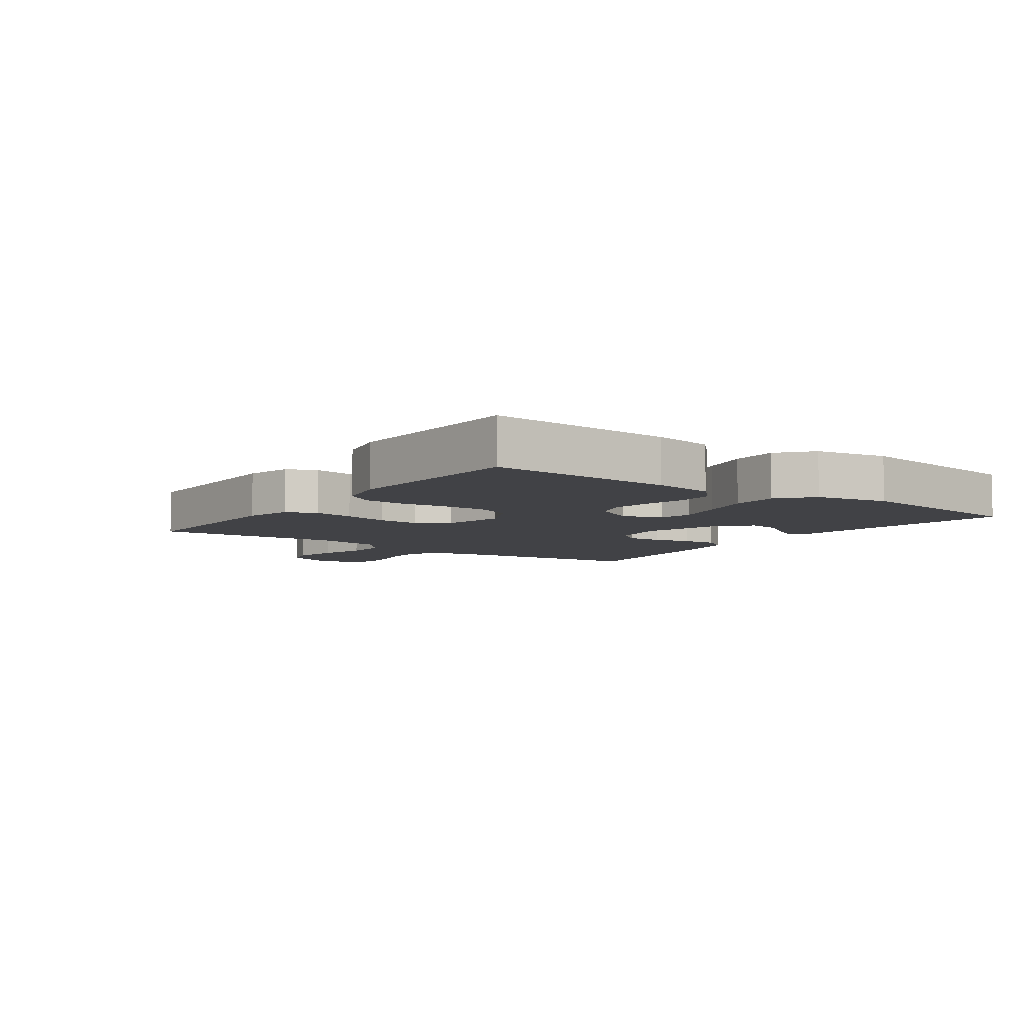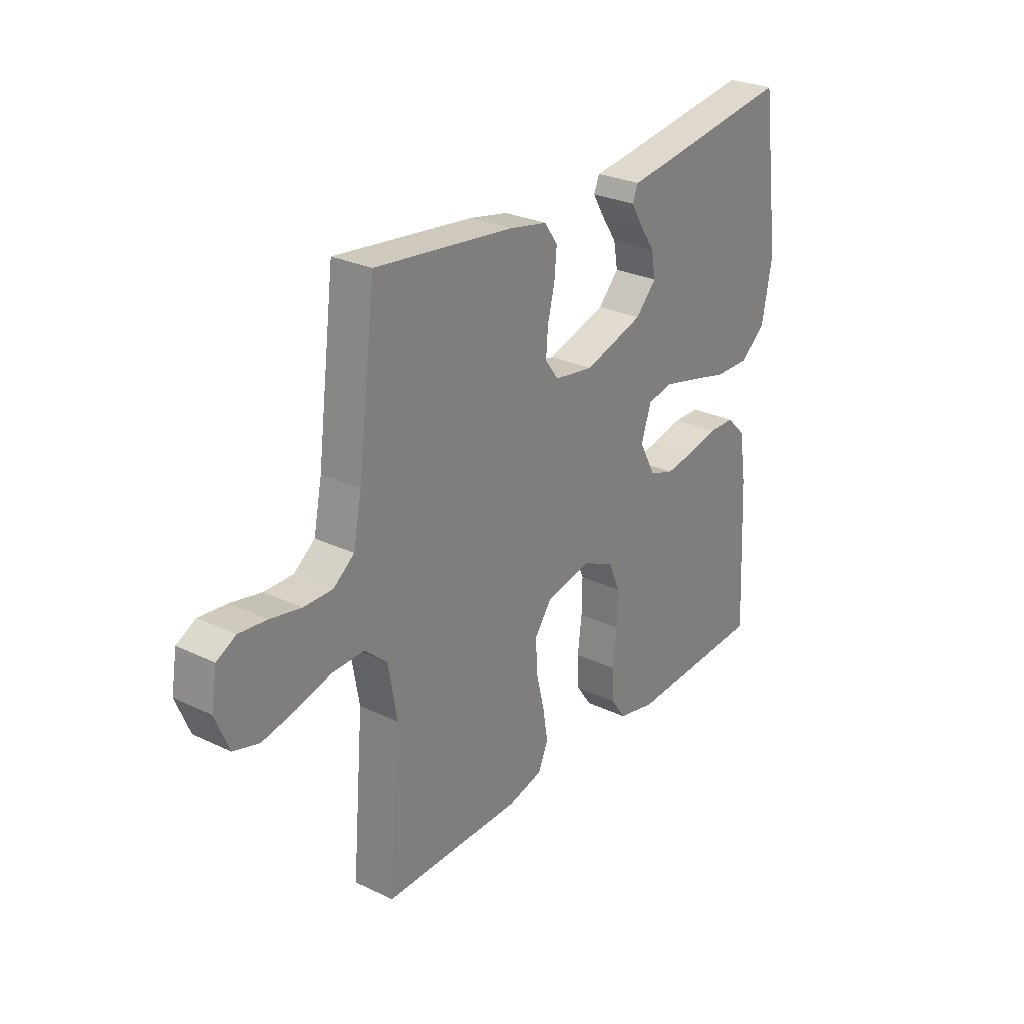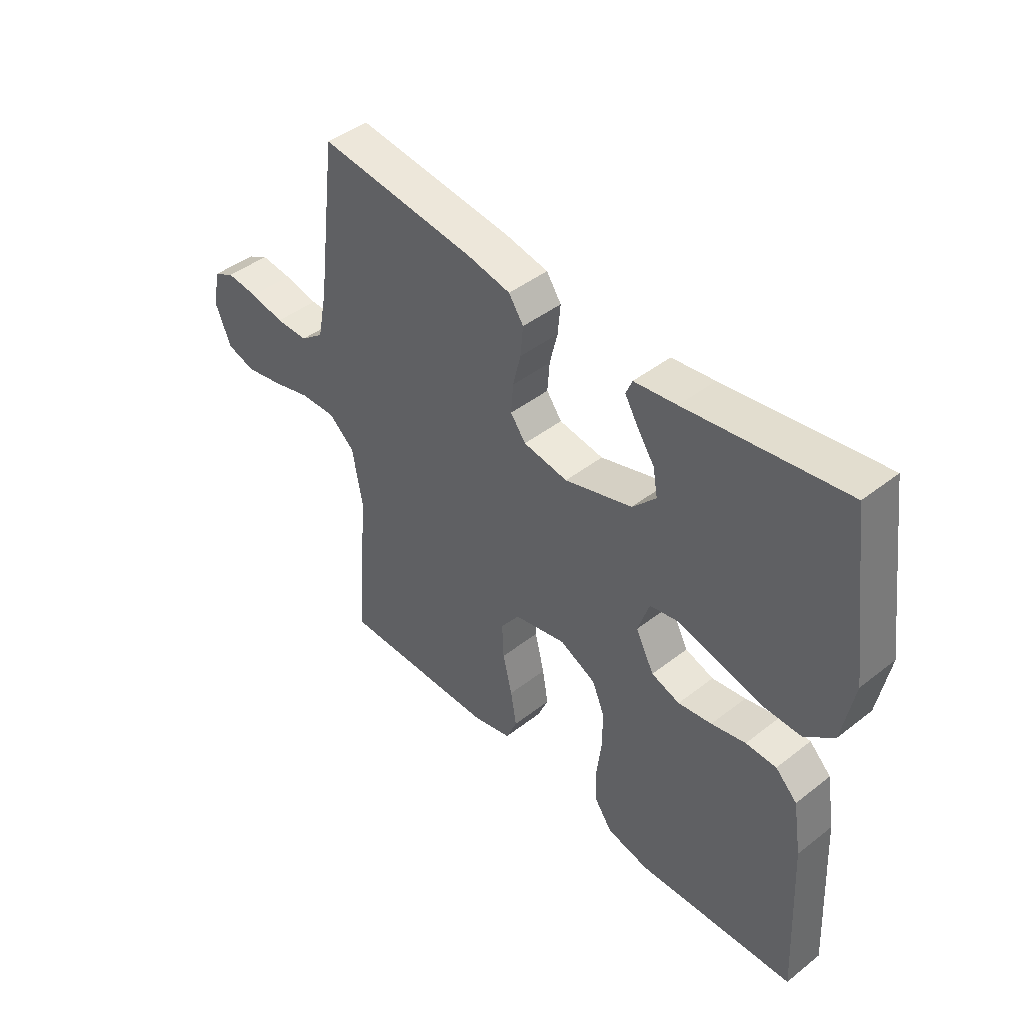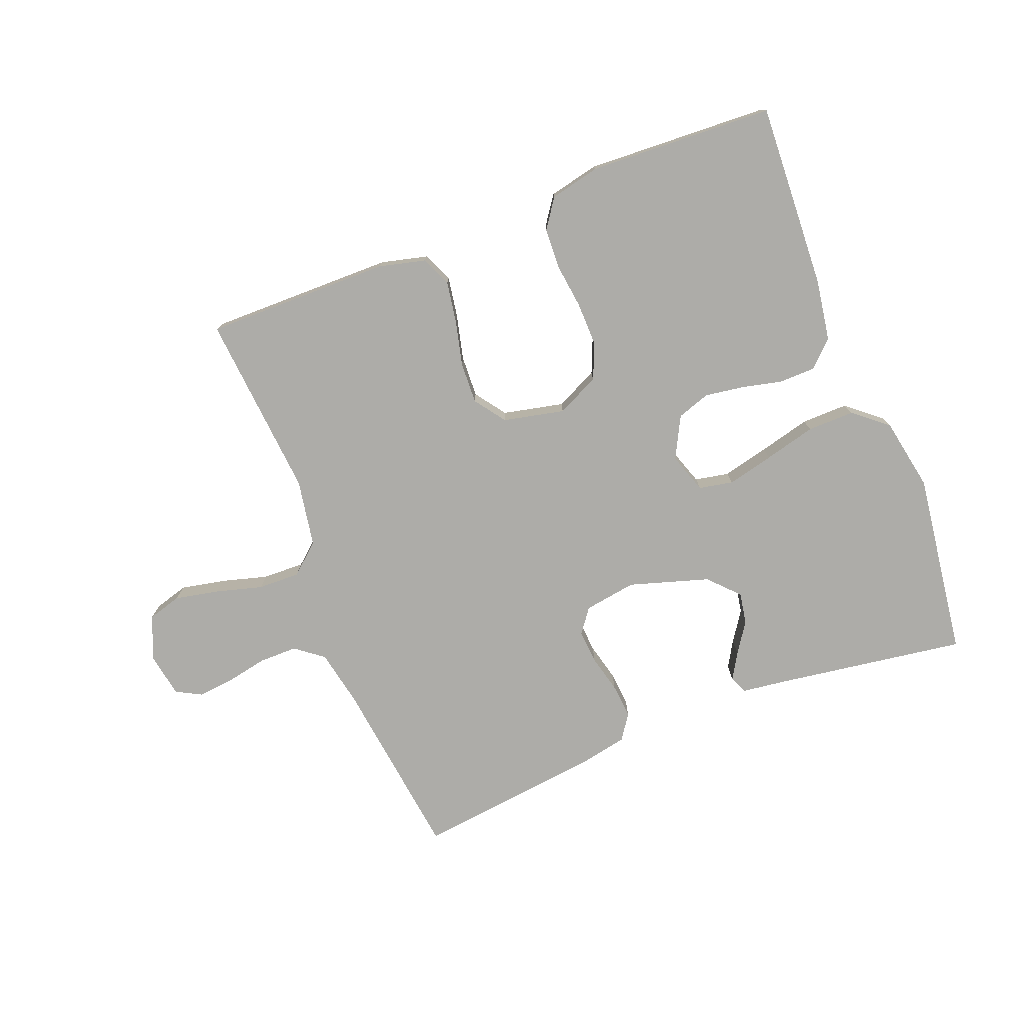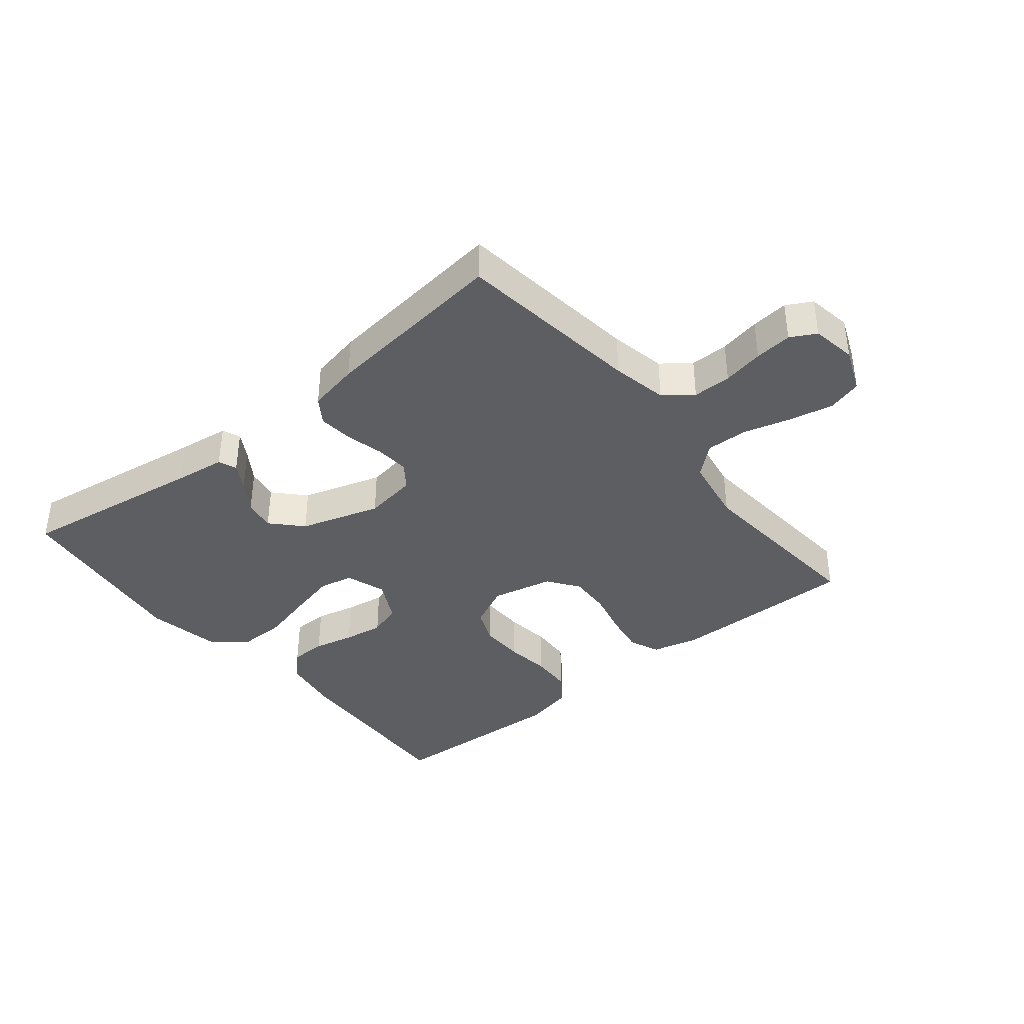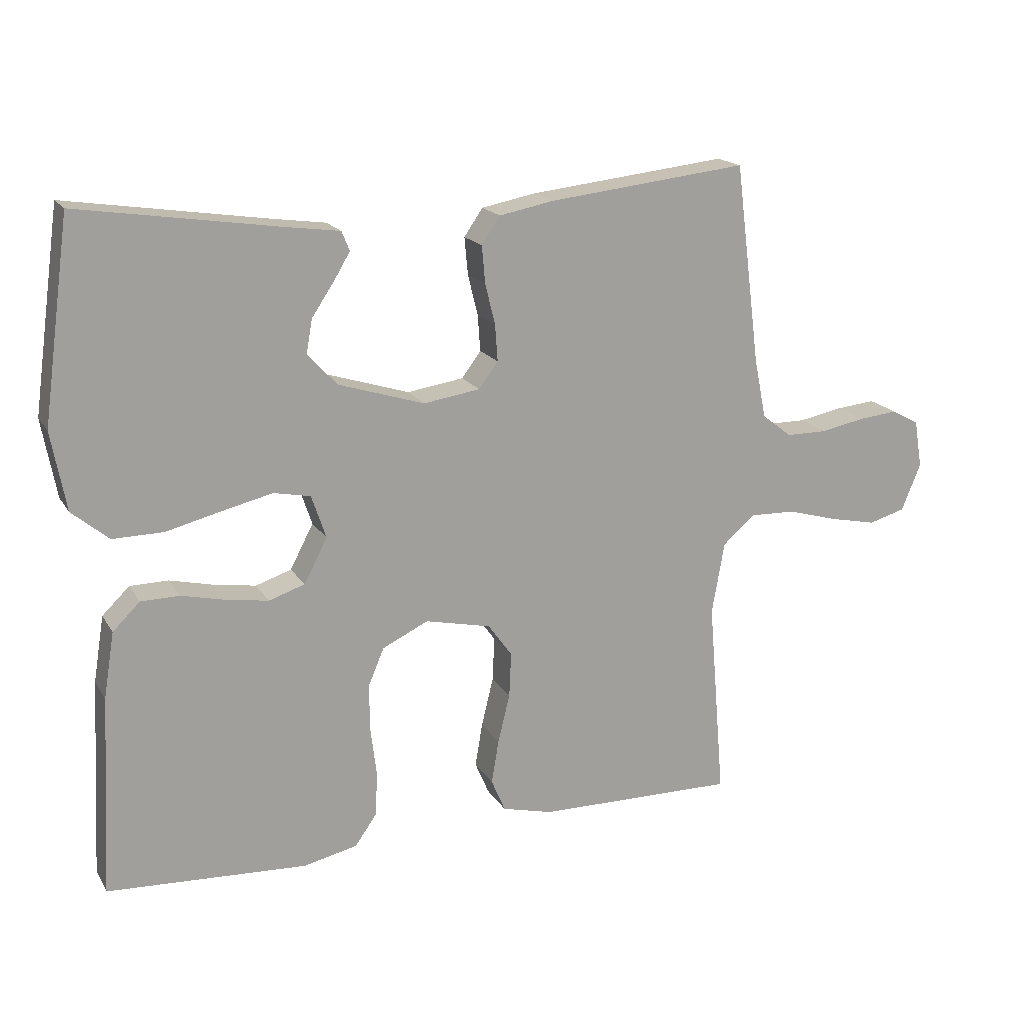
<metadata>
{"format":"obj","ext":"obj","renderer":"f3d","projection":"perspective","resolution":1024,"background":"white","views":[{"elev":-6.7,"azim":-125.7,"up":"+Y"},{"elev":27.3,"azim":126.3,"up":"+Z"},{"elev":44.1,"azim":-132.4,"up":"+Z"},{"elev":-76.7,"azim":-158.5,"up":"+Y"},{"elev":-38.4,"azim":39.2,"up":"+Y"},{"elev":17.6,"azim":-21.9,"up":"+Z"}]}
</metadata>
<code>
v 0.5 0.07 0.5
v 0.538 0.07 0.2
v 0.556 0.07 0.11
v 0.601 0.07 0.075
v 0.663 0.07 0.075
v 0.729 0.07 0.088
v 0.789 0.07 0.094
v 0.83 0.07 0.072
v 0.842 0.07 0
v 0.813 0.07 -0.071
v 0.758 0.07 -0.087
v 0.686 0.07 -0.072
v 0.611 0.07 -0.051
v 0.543 0.07 -0.049
v 0.494 0.07 -0.091
v 0.475 0.07 -0.2
v 0.5 0.07 -0.5
v 0.2 0.07 -0.497
v 0.124 0.07 -0.478
v 0.103 0.07 -0.429
v 0.114 0.07 -0.363
v 0.132 0.07 -0.289
v 0.135 0.07 -0.222
v 0.099 0.07 -0.172
v 0 0.07 -0.15
v -0.069 0.07 -0.183
v -0.093 0.07 -0.24
v -0.092 0.07 -0.311
v -0.083 0.07 -0.384
v -0.086 0.07 -0.45
v -0.119 0.07 -0.497
v -0.2 0.07 -0.515
v -0.5 0.07 -0.5
v -0.485 0.07 -0.2
v -0.469 0.07 -0.101
v -0.428 0.07 -0.061
v -0.37 0.07 -0.06
v -0.305 0.07 -0.075
v -0.241 0.07 -0.085
v -0.187 0.07 -0.067
v -0.152 0.07 0
v -0.174 0.07 0.065
v -0.229 0.07 0.076
v -0.305 0.07 0.058
v -0.388 0.07 0.037
v -0.464 0.07 0.036
v -0.519 0.07 0.082
v -0.541 0.07 0.2
v -0.5 0.07 0.5
v -0.2 0.07 0.455
v -0.119 0.07 0.444
v -0.107 0.07 0.415
v -0.132 0.07 0.373
v -0.165 0.07 0.324
v -0.174 0.07 0.273
v -0.129 0.07 0.225
v 0 0.07 0.185
v 0.085 0.07 0.198
v 0.114 0.07 0.237
v 0.11 0.07 0.292
v 0.095 0.07 0.353
v 0.09 0.07 0.409
v 0.118 0.07 0.45
v 0.2 0.07 0.466
v 0.5 0 0.5
v 0.538 0 0.2
v 0.556 0 0.11
v 0.601 0 0.075
v 0.663 0 0.075
v 0.729 0 0.088
v 0.789 0 0.094
v 0.83 0 0.072
v 0.842 0 0
v 0.813 0 -0.071
v 0.758 0 -0.087
v 0.686 0 -0.072
v 0.611 0 -0.051
v 0.543 0 -0.049
v 0.494 0 -0.091
v 0.475 0 -0.2
v 0.5 0 -0.5
v 0.2 0 -0.497
v 0.124 0 -0.478
v 0.103 0 -0.429
v 0.114 0 -0.363
v 0.132 0 -0.289
v 0.135 0 -0.222
v 0.099 0 -0.172
v 0 0 -0.15
v -0.069 0 -0.183
v -0.093 0 -0.24
v -0.092 0 -0.311
v -0.083 0 -0.384
v -0.086 0 -0.45
v -0.119 0 -0.497
v -0.2 0 -0.515
v -0.5 0 -0.5
v -0.485 0 -0.2
v -0.469 0 -0.101
v -0.428 0 -0.061
v -0.37 0 -0.06
v -0.305 0 -0.075
v -0.241 0 -0.085
v -0.187 0 -0.067
v -0.152 0 0
v -0.174 0 0.065
v -0.229 0 0.076
v -0.305 0 0.058
v -0.388 0 0.037
v -0.464 0 0.036
v -0.519 0 0.082
v -0.541 0 0.2
v -0.5 0 0.5
v -0.2 0 0.455
v -0.119 0 0.444
v -0.107 0 0.415
v -0.132 0 0.373
v -0.165 0 0.324
v -0.174 0 0.273
v -0.129 0 0.225
v 0 0 0.185
v 0.085 0 0.198
v 0.114 0 0.237
v 0.11 0 0.292
v 0.095 0 0.353
v 0.09 0 0.409
v 0.118 0 0.45
v 0.2 0 0.466
f 63 64 1 2
f 60 61 62 63
f 59 60 63 2
f 58 59 2 3
f 57 58 3 4
f 51 52 53 54
f 50 51 54
f 50 54 55
f 49 50 55
f 48 49 55 56
f 44 45 46 47
f 43 44 47 48
f 42 43 48 56
f 35 36 37 38
f 35 38 39
f 34 35 39
f 33 34 39 40
f 31 32 33 40
f 28 29 30 31
f 27 28 31 40
f 19 20 21 22
f 19 22 23
f 16 17 18 19
f 15 16 19 23
f 14 15 23 24
f 10 11 12 13
f 8 9 10 13
f 8 13 14
f 5 6 7 8
f 4 5 8 14
f 57 4 14 24
f 41 42 56 57
f 26 27 40 41
f 25 26 41 57
f 24 25 57
f 66 65 128 127
f 127 126 125 124
f 66 127 124 123
f 67 66 123 122
f 68 67 122 121
f 118 117 116 115
f 118 115 114
f 119 118 114
f 119 114 113
f 120 119 113 112
f 111 110 109 108
f 112 111 108 107
f 120 112 107 106
f 102 101 100 99
f 103 102 99
f 103 99 98
f 104 103 98 97
f 104 97 96 95
f 95 94 93 92
f 104 95 92 91
f 86 85 84 83
f 87 86 83
f 83 82 81 80
f 87 83 80 79
f 88 87 79 78
f 77 76 75 74
f 77 74 73 72
f 78 77 72
f 72 71 70 69
f 78 72 69 68
f 88 78 68 121
f 121 120 106 105
f 105 104 91 90
f 121 105 90 89
f 121 89 88
f 1 65 66 2
f 2 66 67 3
f 3 67 68 4
f 4 68 69 5
f 5 69 70 6
f 6 70 71 7
f 7 71 72 8
f 8 72 73 9
f 9 73 74 10
f 10 74 75 11
f 11 75 76 12
f 12 76 77 13
f 13 77 78 14
f 14 78 79 15
f 15 79 80 16
f 16 80 81 17
f 17 81 82 18
f 18 82 83 19
f 19 83 84 20
f 20 84 85 21
f 21 85 86 22
f 22 86 87 23
f 23 87 88 24
f 24 88 89 25
f 25 89 90 26
f 26 90 91 27
f 27 91 92 28
f 28 92 93 29
f 29 93 94 30
f 30 94 95 31
f 31 95 96 32
f 32 96 97 33
f 33 97 98 34
f 34 98 99 35
f 35 99 100 36
f 36 100 101 37
f 37 101 102 38
f 38 102 103 39
f 39 103 104 40
f 40 104 105 41
f 41 105 106 42
f 42 106 107 43
f 43 107 108 44
f 44 108 109 45
f 45 109 110 46
f 46 110 111 47
f 47 111 112 48
f 48 112 113 49
f 49 113 114 50
f 50 114 115 51
f 51 115 116 52
f 52 116 117 53
f 53 117 118 54
f 54 118 119 55
f 55 119 120 56
f 56 120 121 57
f 57 121 122 58
f 58 122 123 59
f 59 123 124 60
f 60 124 125 61
f 61 125 126 62
f 62 126 127 63
f 63 127 128 64
f 64 128 65 1

</code>
